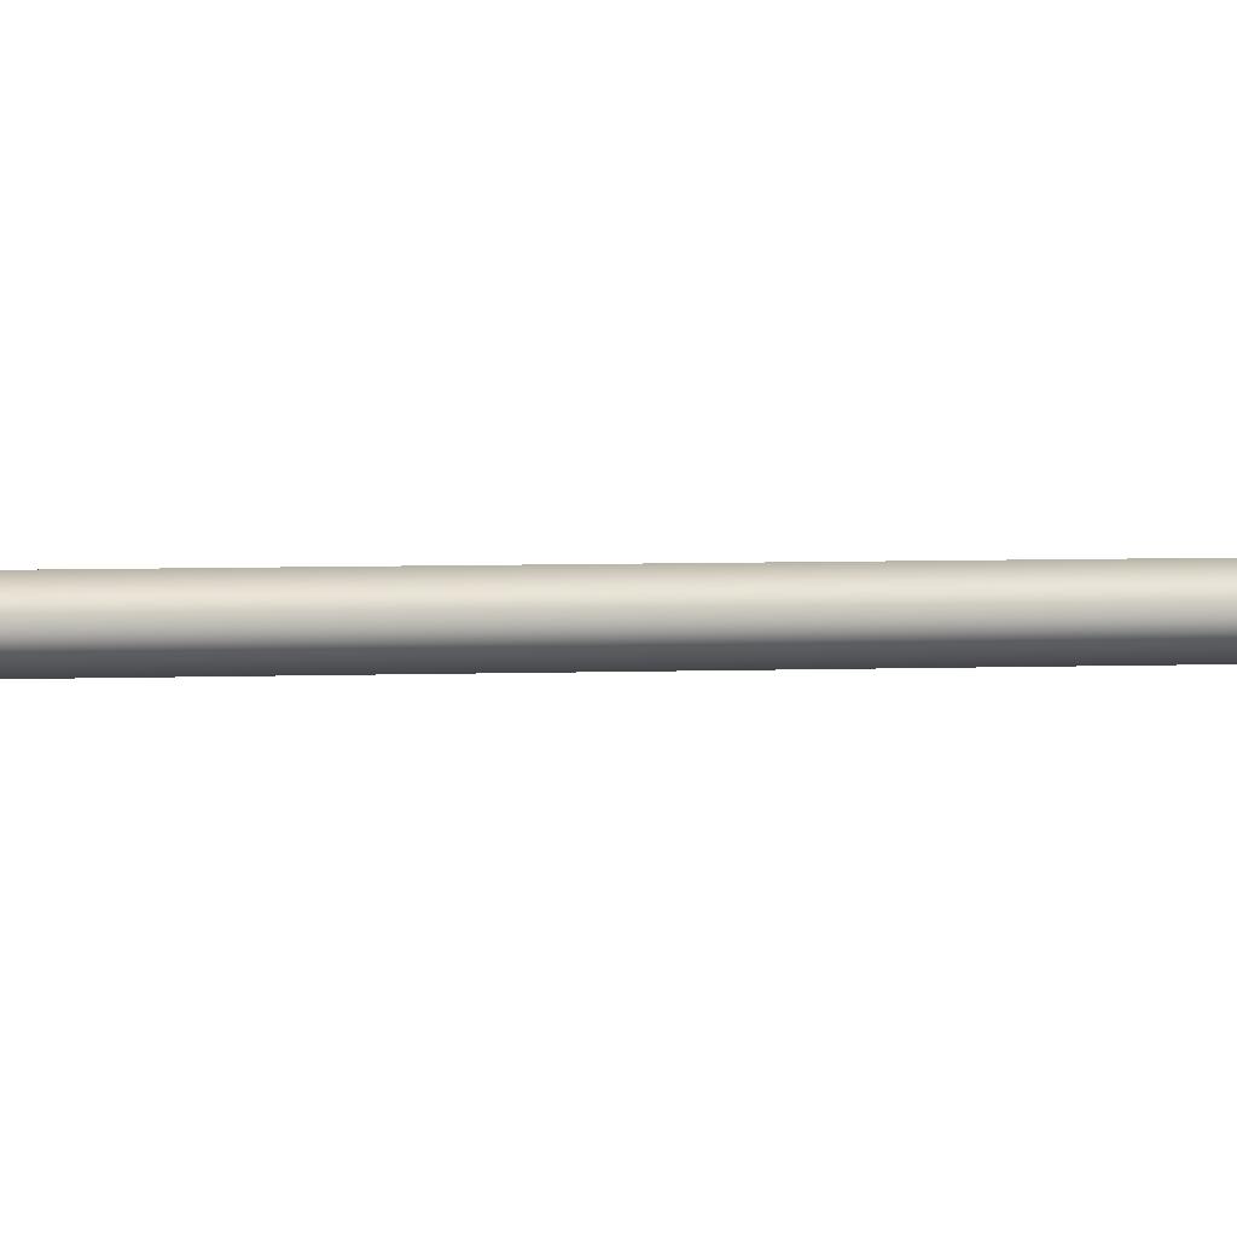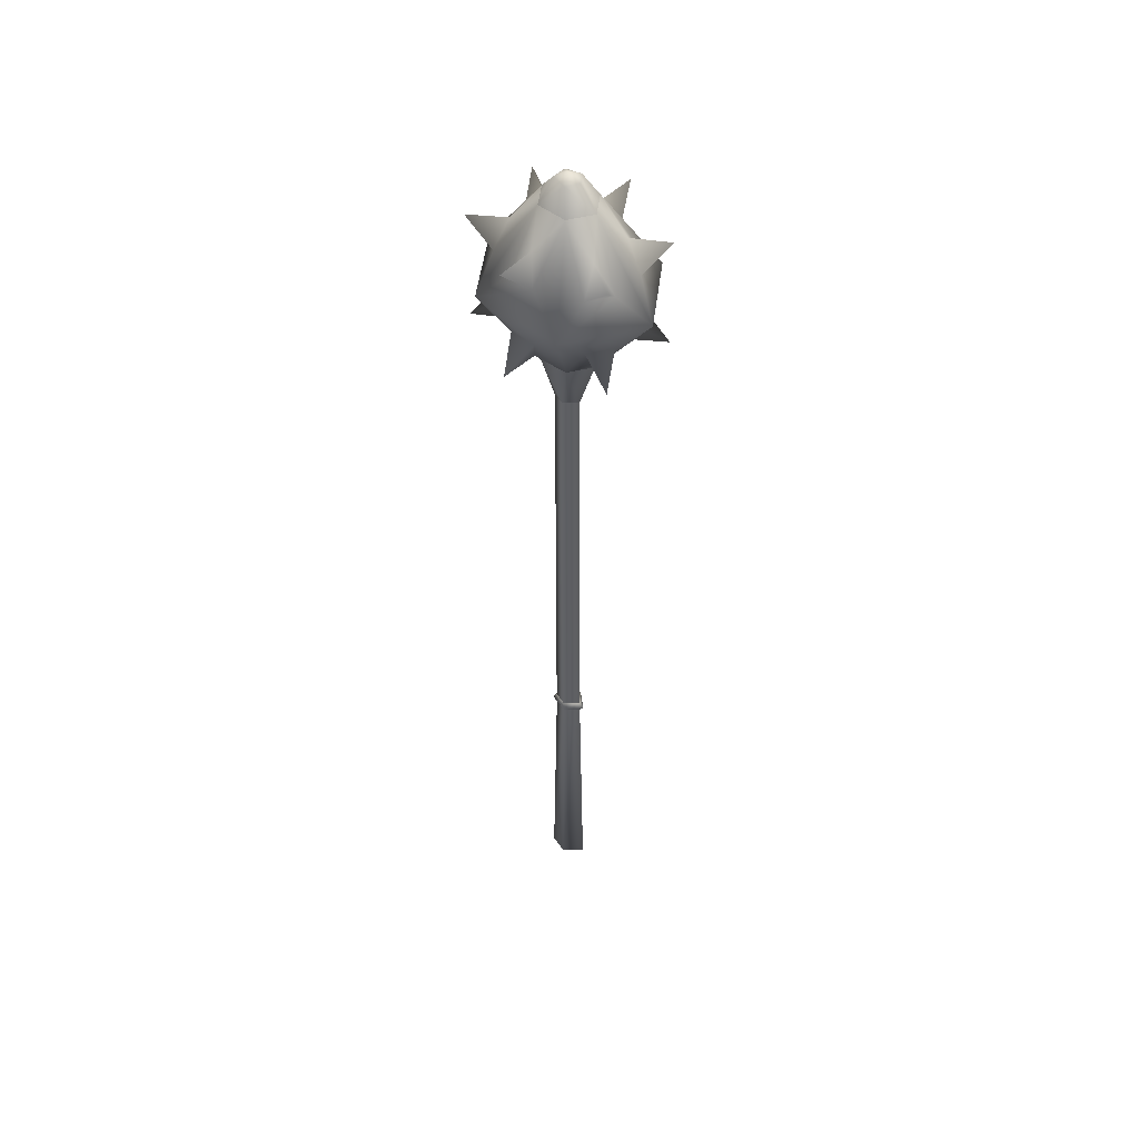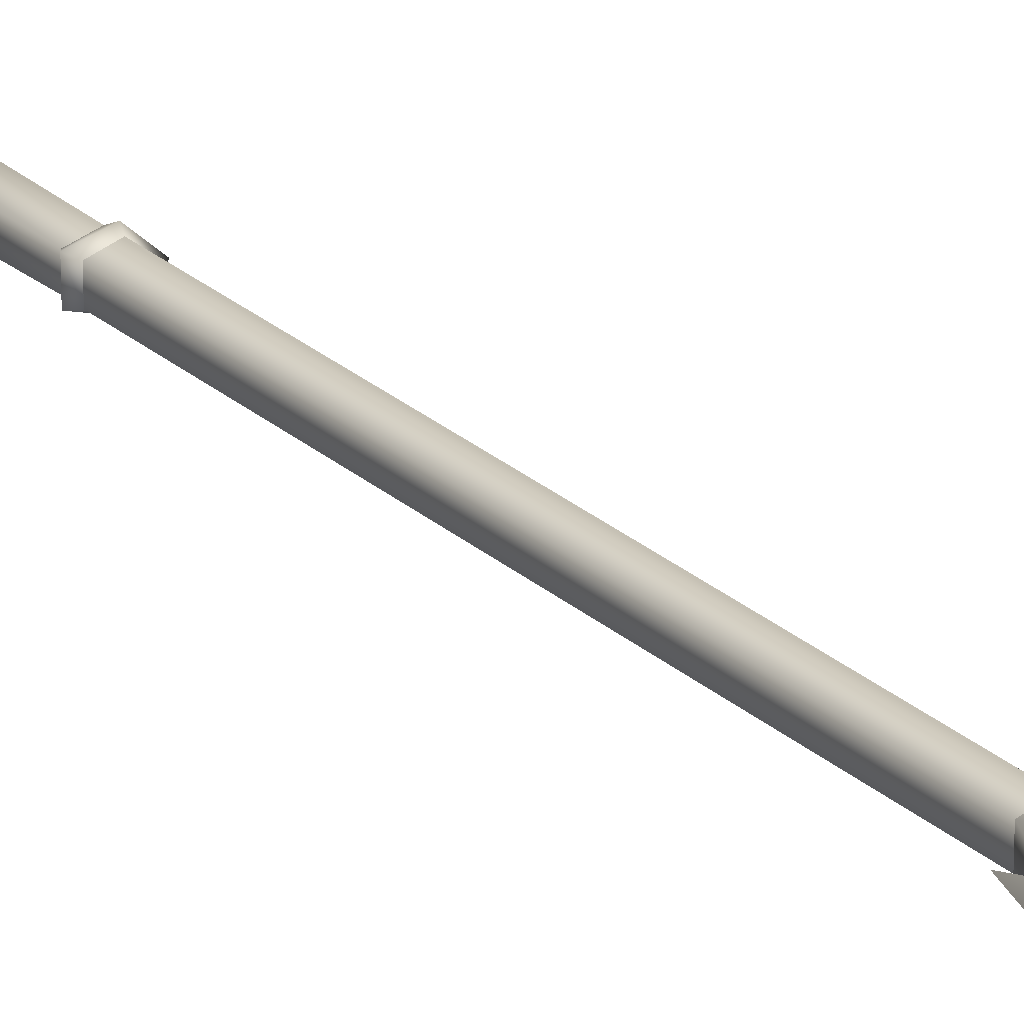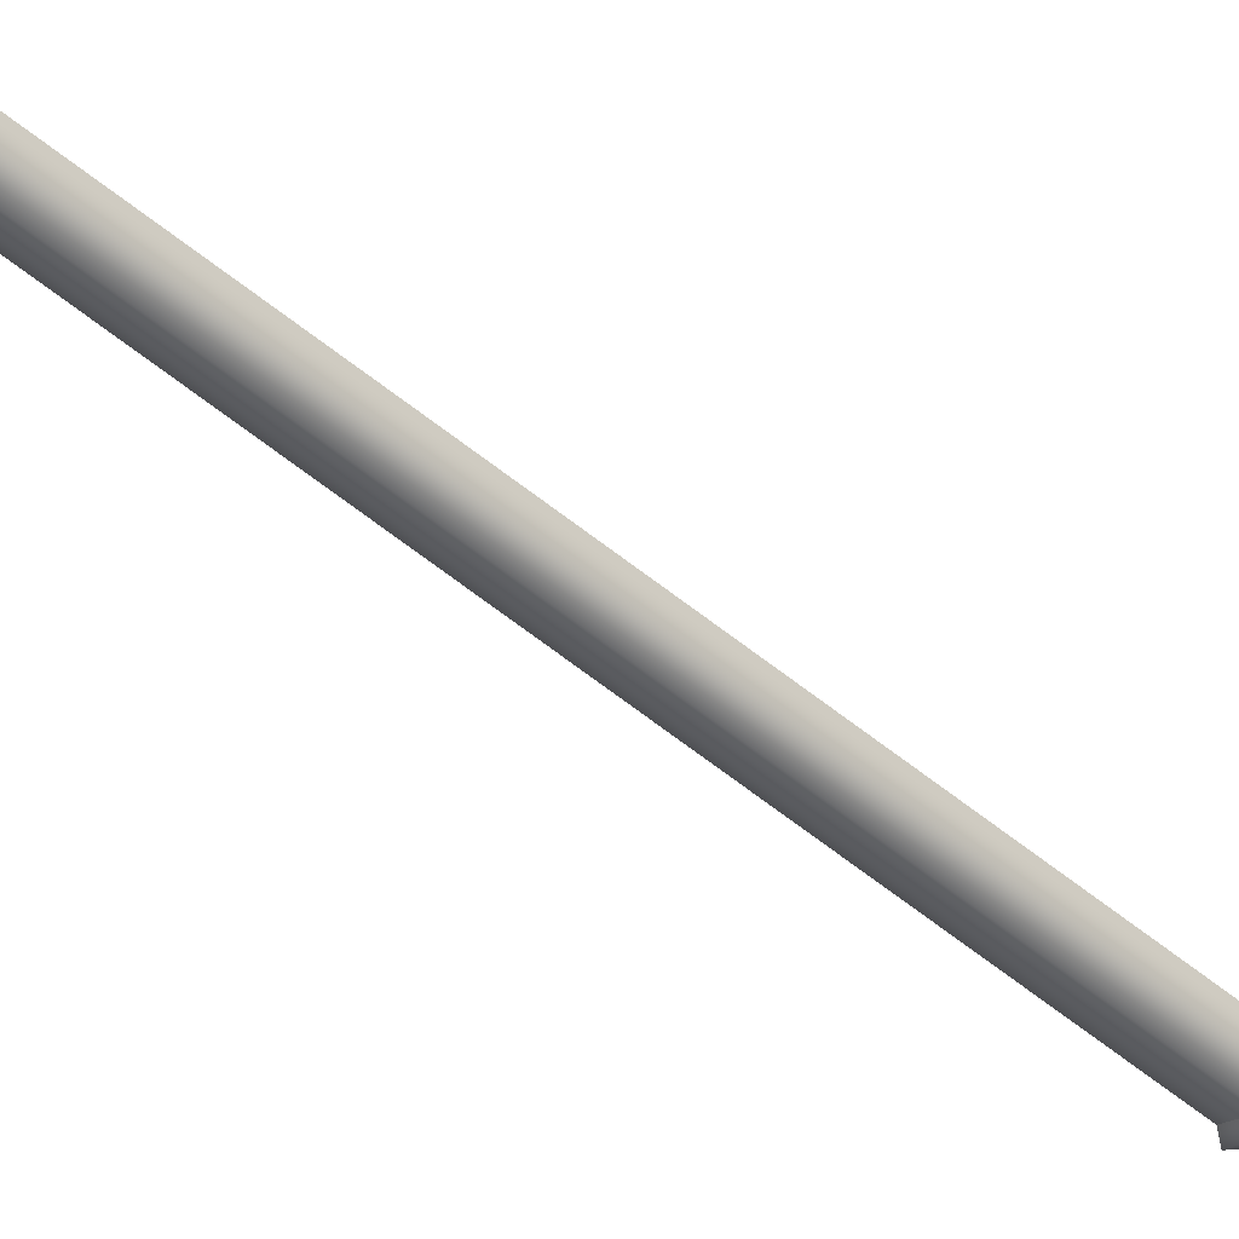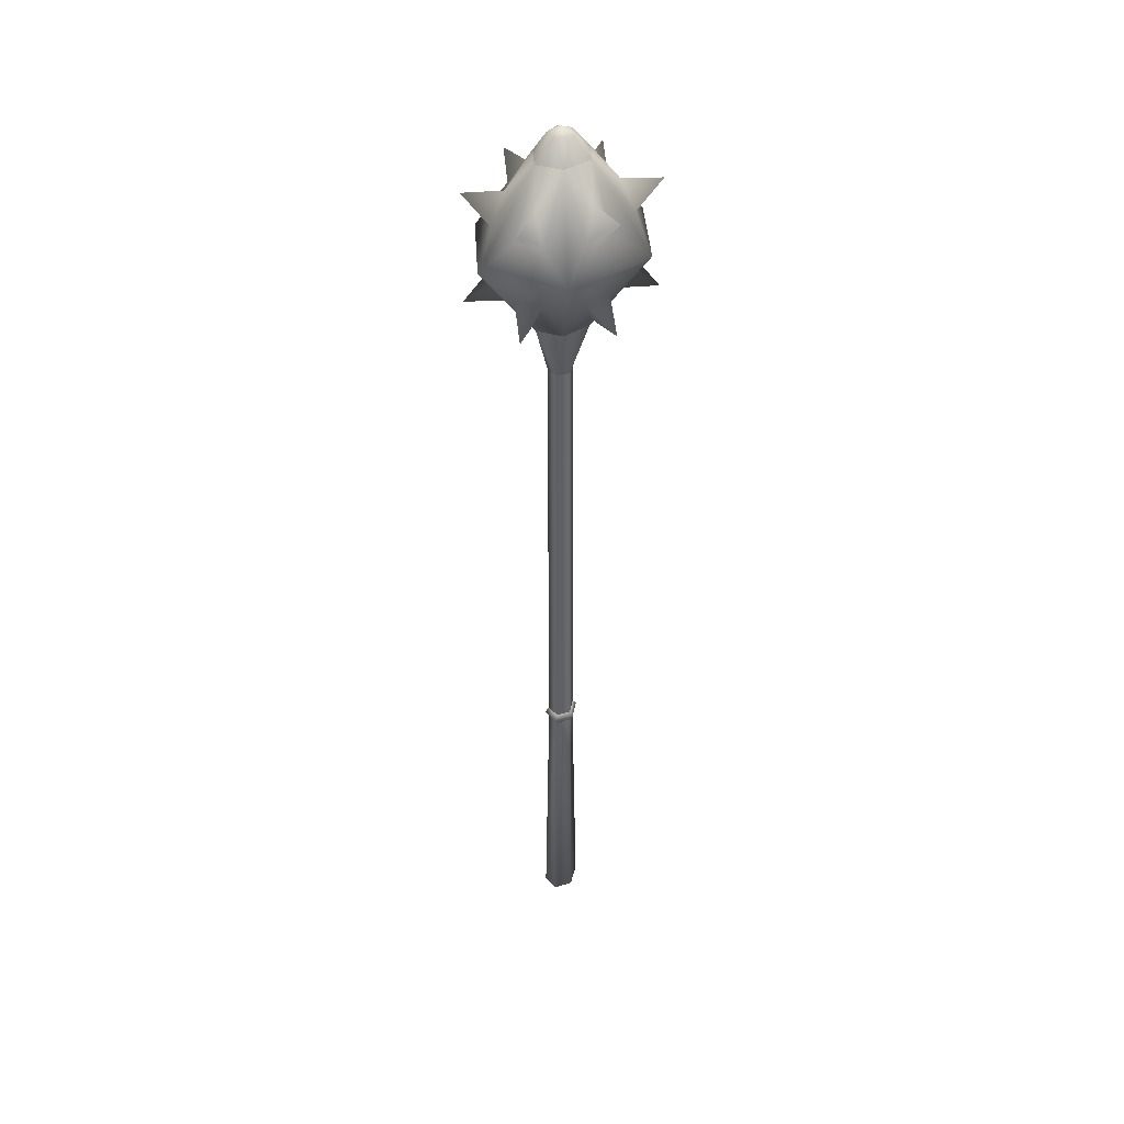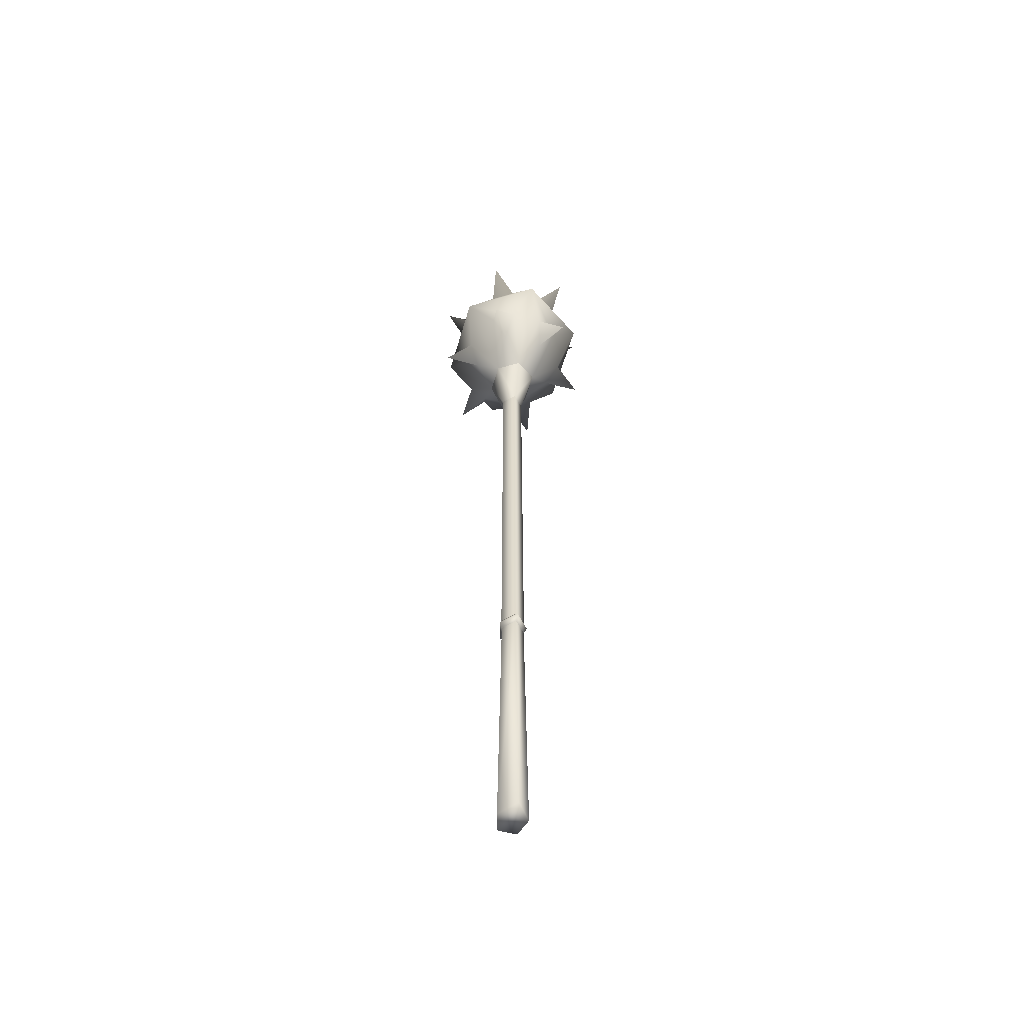
<metadata>
{"format":"obj","ext":"obj","renderer":"f3d","projection":"perspective","resolution":1024,"background":"white","views":[{"elev":1.6,"azim":-111.2,"up":"+Z"},{"elev":48.7,"azim":-139.2,"up":"+Y"},{"elev":22.3,"azim":147.6,"up":"+Z"},{"elev":-44.7,"azim":-135.7,"up":"+Z"},{"elev":40.7,"azim":142.7,"up":"+Y"},{"elev":-56.4,"azim":-106.1,"up":"+Y"}]}
</metadata>
<code>
g default
v -0.09904 80.52 -2.181
v -1.833 80.52 -0.5278
v -0.09904 80.52 1.125
v 1.644 80.52 0.4938
v 1.644 80.52 -1.549
v -0.2797 15.85 -2.237
v -2.155 15.87 -0.5087
v -0.2797 15.85 1.22
v 1.697 15.84 0.5598
v 1.697 15.84 -1.577
v 4.299 112.8 -0.6017
v 2.151 112.8 -3.821
v -2.184 112.8 -3.823
v -4.339 112.8 -0.5848
v -2.174 112.8 2.652
v 2.147 112.8 2.621
v 1.647 116 -1.547
v -0.6763 116 -2.184
v -1.725 116 -0.5042
v -0.5982 116 1.098
v 1.616 116 0.5195
v 0.1883 116.8 -0.53
v 2.158 88.26 -3.756
v -2.19 88.28 -3.76
v 4.302 88.25 -0.536
v 2.143 88.21 2.676
v -4.346 88.25 -0.5203
v -2.171 88.27 2.715
v -0.3403 -25.07 -2.633
v -3.023 -25.01 -0.4943
v -0.3403 -25.07 1.645
v 2.357 -25.12 0.8277
v 2.357 -25.12 -1.816
v -2.135 14.09 -0.5087
v -0.3096 14.08 -2.174
v -0.3096 14.08 1.157
v 1.706 14.06 0.5207
v 1.706 14.06 -1.538
v -0.5463 14.98 -2.596
v -2.859 14.98 -0.5087
v -0.5463 14.98 1.579
v 2.255 14.97 0.7816
v 2.255 14.97 -1.799
v -1.442 95.98 -8.8
v 0.3139 92.27 -12.63
v 0.2096 91.98 -6.993
v 2.41 95.97 -8.788
v -6.792 100.5 -10.63
v 6.621 100.5 -10.64
v 9.479 96.28 -2.989
v 11.42 92.44 -6.808
v 6.692 92.32 -3.721
v 7.325 96.25 -6.182
v 13.34 100.5 -0.6268
v 9.468 104.7 -3.184
v 11.41 108.6 -7.003
v 6.681 108.7 -3.916
v 7.314 104.8 -6.377
v -1.442 105 -8.976
v 0.3139 108.7 -12.81
v 0.2096 109 -7.169
v 2.41 105 -8.965
v -9.547 96.24 -2.972
v -11.49 92.39 -6.791
v -6.76 92.28 -3.704
v -7.393 96.2 -6.166
v -13.42 100.5 -0.5796
v -9.547 104.7 -3.149
v -11.49 108.6 -6.968
v -6.76 108.7 -3.881
v -7.393 104.8 -6.342
v -7.349 104.7 4.973
v -11.4 108.5 5.566
v -6.716 108.7 2.512
v -9.503 104.7 1.78
v -6.792 100.5 9.469
v -7.349 96.22 5.15
v -11.4 92.42 5.743
v -6.716 92.29 2.689
v -9.503 96.25 1.957
v 2.41 95.97 7.84
v 0.3139 92.27 11.72
v 0.2096 91.98 6.045
v -1.442 95.98 7.852
v 6.611 100.5 9.434
v 2.41 105 7.664
v 0.3139 108.7 11.54
v 0.2096 109 5.868
v -1.442 105 7.675
v 9.468 96.24 1.921
v 11.41 92.4 5.74
v 6.681 92.28 2.653
v 7.314 96.21 5.114
v 9.468 104.7 1.744
v 11.41 108.6 5.563
v 6.681 108.7 2.476
v 7.314 104.8 4.938
g FY_Wea_masse2M
f 6 7 2
f 2 1 6
f 7 8 3
f 3 2 7
f 8 9 4
f 4 3 8
f 9 10 5
f 5 4 9
f 10 6 1
f 1 5 10
f 11 12 17
f 13 18 12
f 17 12 18
f 14 18 13
f 18 14 19
f 20 19 14
f 14 15 20
f 16 20 15
f 20 16 21
f 11 21 16
f 21 11 17
f 17 18 22
f 18 19 22
f 19 20 22
f 20 21 22
f 21 17 22
f 5 23 25
f 5 1 23
f 23 1 24
f 1 2 24
f 24 2 27
f 2 3 28
f 27 2 28
f 3 26 28
f 3 4 26
f 4 25 26
f 4 5 25
f 29 31 30
f 29 32 31
f 29 33 32
f 29 30 34
f 34 35 29
f 30 31 36
f 36 34 30
f 31 32 37
f 37 36 31
f 32 33 38
f 38 37 32
f 33 29 35
f 35 38 33
f 39 40 7
f 7 6 39
f 40 41 8
f 8 7 40
f 41 42 9
f 9 8 41
f 42 43 10
f 10 9 42
f 43 39 6
f 6 10 43
f 35 34 40
f 40 39 35
f 34 36 41
f 41 40 34
f 36 37 42
f 42 41 36
f 37 38 43
f 43 42 37
f 38 35 39
f 39 43 38
f 44 45 46
f 46 45 47
f 47 45 44
f 24 46 23
f 44 46 24
f 24 48 44
f 23 47 49
f 47 23 46
f 49 44 48
f 44 49 47
f 50 52 51
f 52 53 51
f 53 50 51
f 25 23 52
f 50 25 52
f 25 50 54
f 23 49 53
f 53 52 23
f 49 54 50
f 50 53 49
f 55 56 57
f 57 56 58
f 58 56 55
f 11 57 12
f 55 57 11
f 11 54 55
f 12 58 49
f 58 12 57
f 49 55 54
f 55 49 58
f 59 61 60
f 61 62 60
f 62 59 60
f 13 12 61
f 59 13 61
f 13 59 48
f 12 49 62
f 62 61 12
f 49 48 59
f 59 62 49
f 63 64 65
f 65 64 66
f 66 64 63
f 27 65 24
f 63 65 27
f 27 67 63
f 24 66 48
f 66 24 65
f 48 63 67
f 63 48 66
f 68 70 69
f 70 71 69
f 71 68 69
f 14 13 70
f 68 14 70
f 14 68 67
f 13 48 71
f 71 70 13
f 48 67 68
f 68 71 48
f 72 74 73
f 74 75 73
f 75 72 73
f 15 14 74
f 72 15 74
f 15 72 76
f 14 67 75
f 75 74 14
f 67 76 72
f 72 75 67
f 77 78 79
f 79 78 80
f 80 78 77
f 28 79 27
f 77 79 28
f 28 76 77
f 27 80 67
f 80 27 79
f 67 77 76
f 77 67 80
f 81 82 83
f 83 82 84
f 84 82 81
f 26 83 28
f 81 83 26
f 26 85 81
f 28 84 76
f 84 28 83
f 76 81 85
f 81 76 84
f 86 88 87
f 88 89 87
f 89 86 87
f 16 15 88
f 86 16 88
f 16 86 85
f 15 76 89
f 89 88 15
f 76 85 86
f 86 89 76
f 90 91 92
f 92 91 93
f 93 91 90
f 25 92 26
f 90 92 25
f 25 54 90
f 26 93 85
f 93 26 92
f 85 90 54
f 90 85 93
f 94 96 95
f 96 97 95
f 97 94 95
f 11 16 96
f 94 11 96
f 11 94 54
f 16 85 97
f 97 96 16
f 85 54 94
f 94 97 85

</code>
